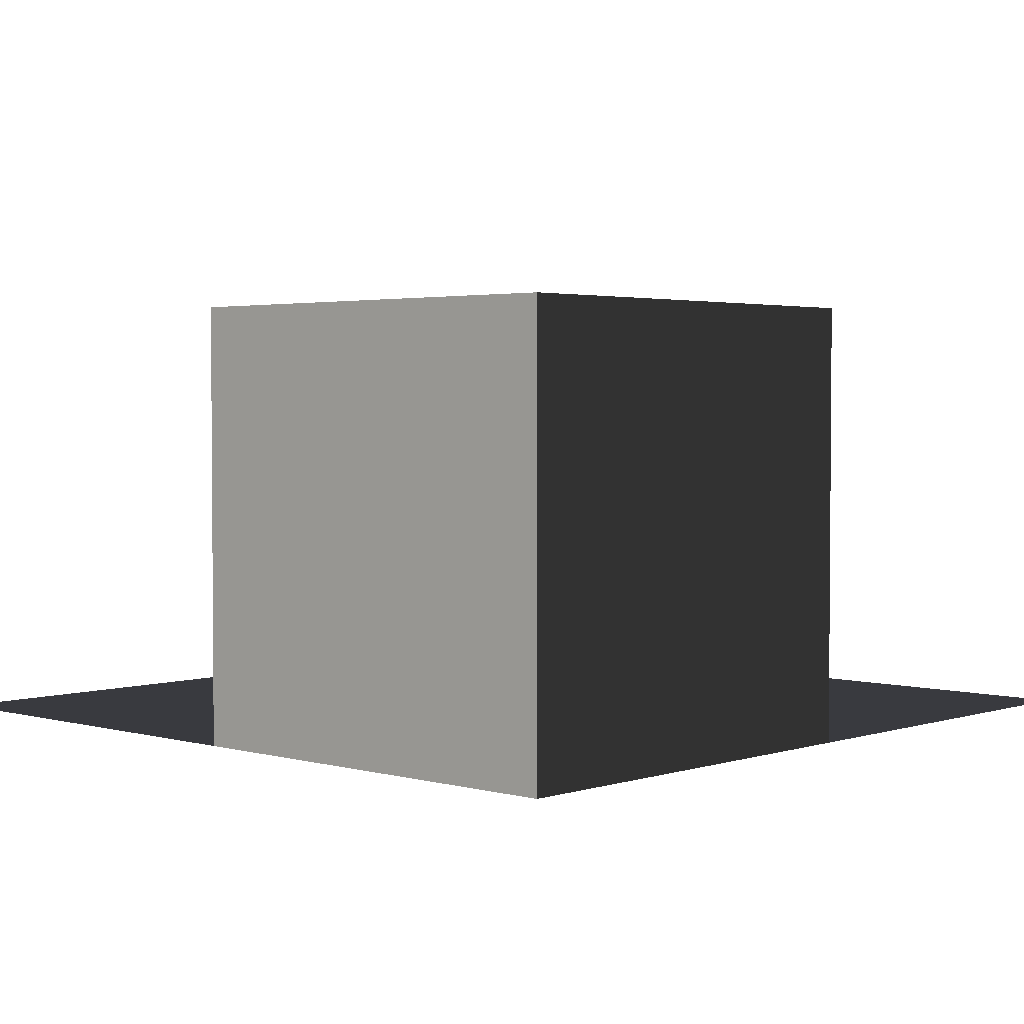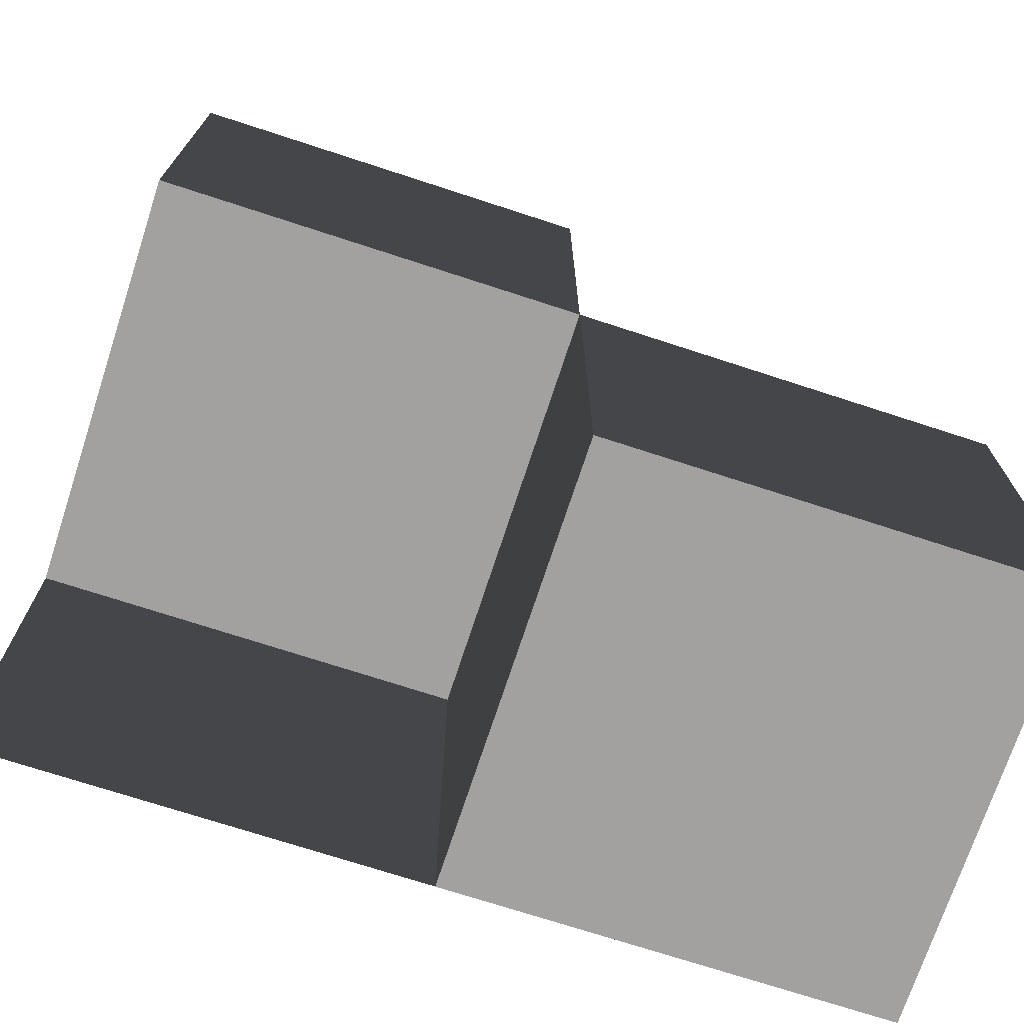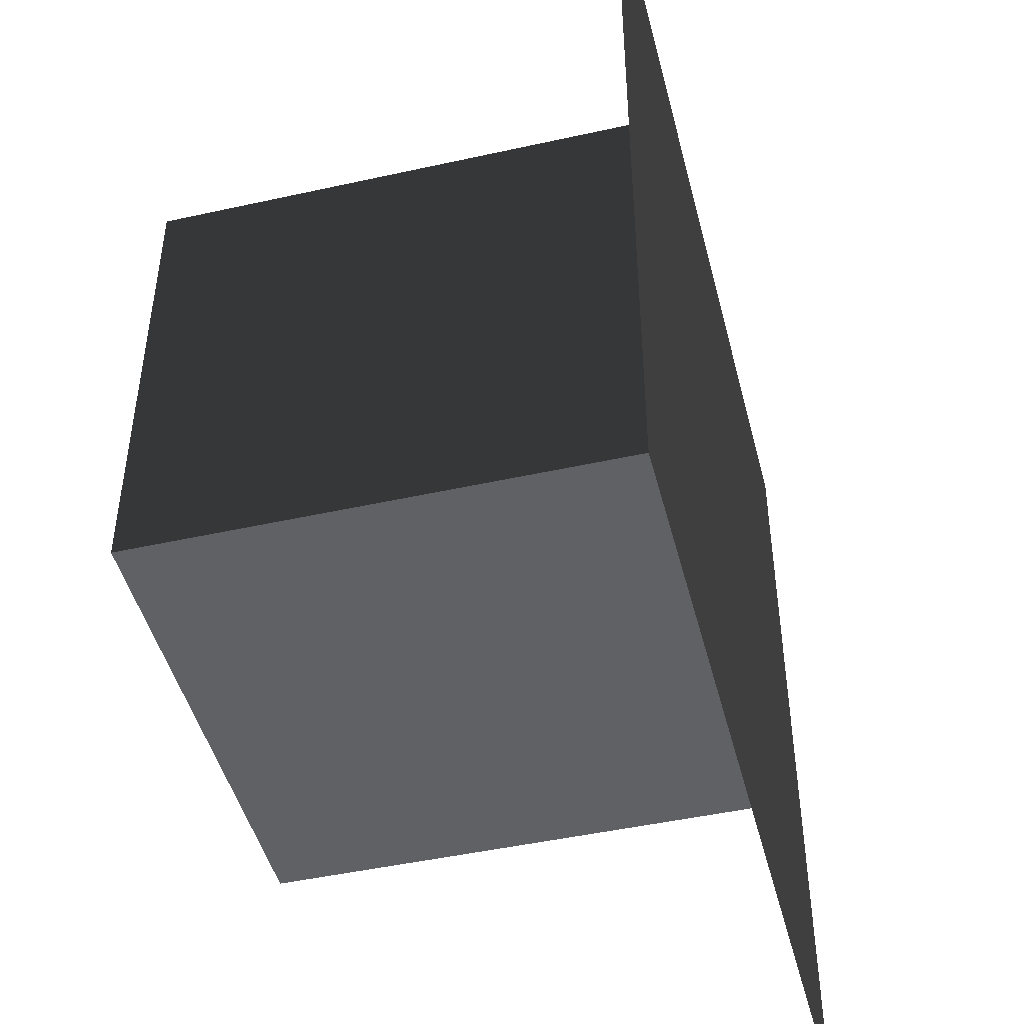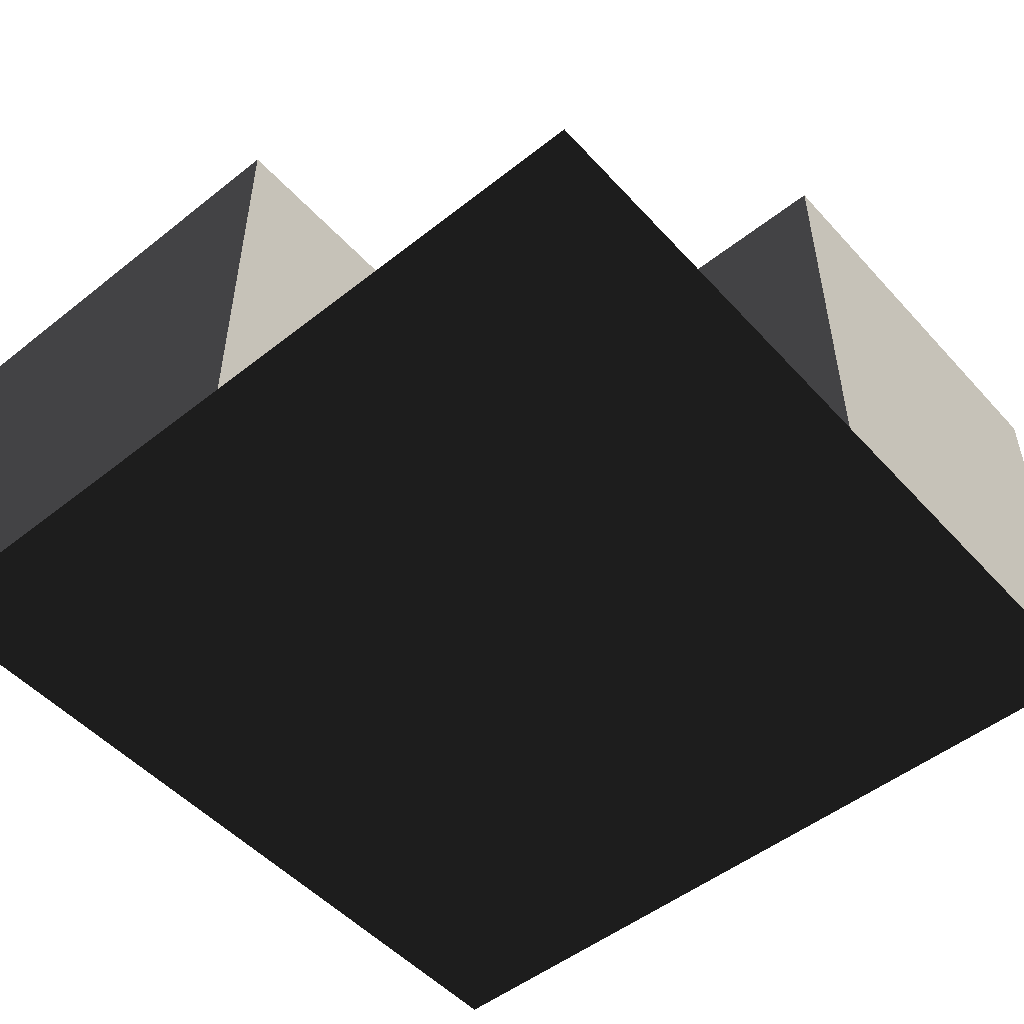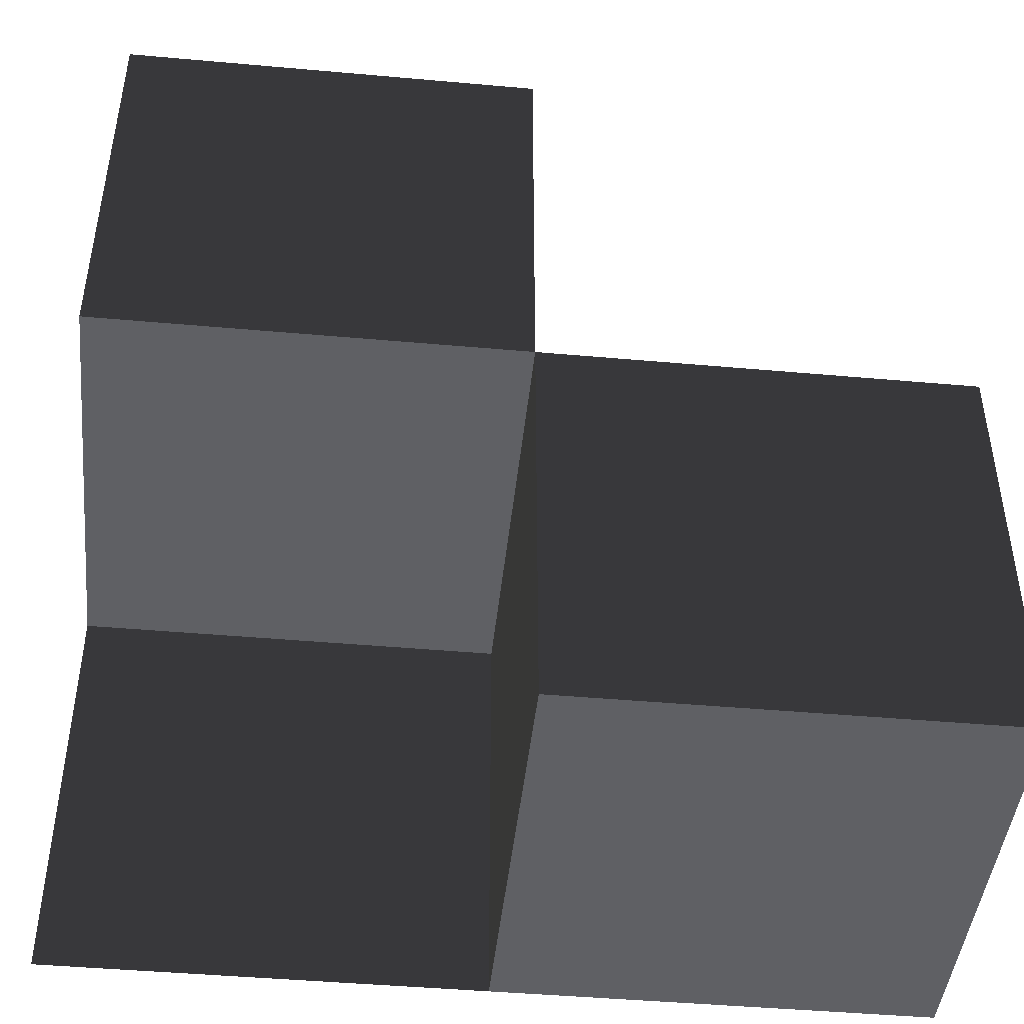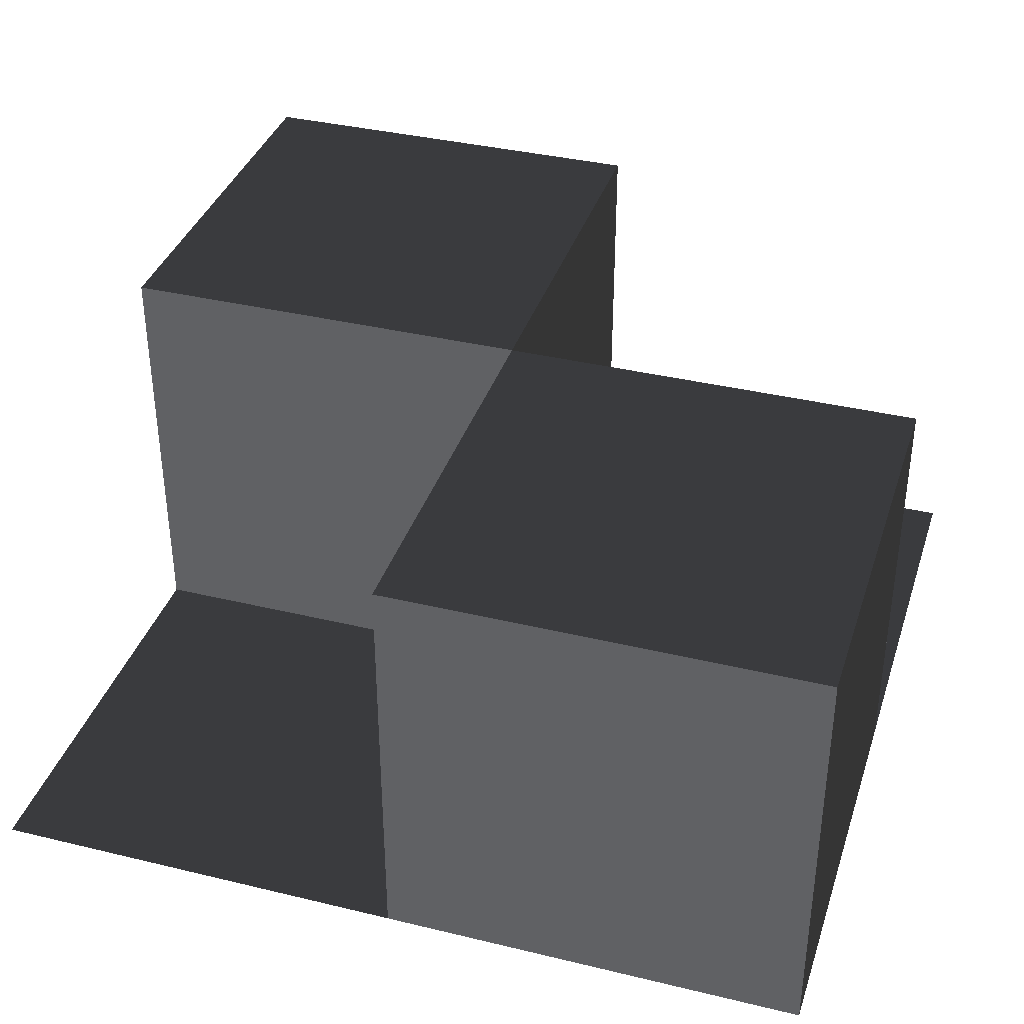
<metadata>
{"format":"obj","ext":"obj","renderer":"f3d","projection":"perspective","resolution":1024,"background":"white","views":[{"elev":2.8,"azim":-137.0,"up":"+Y"},{"elev":-72.2,"azim":161.9,"up":"+Z"},{"elev":-46.5,"azim":-75.8,"up":"+Z"},{"elev":-50.8,"azim":130.7,"up":"+Y"},{"elev":-45.3,"azim":174.1,"up":"+Z"},{"elev":37.0,"azim":-162.7,"up":"+Y"}]}
</metadata>
<code>
v 0 1 0
v 0 0 0
v 1 0 0
v 1 1 0
v 1 1 1
v 1 0 1
v 0 0 1
v 0 1 1
v 1 0 2
v 0 0 2
v 2 0 0
v 2 0 1
v 2 1 1
v 2 1 2
v 2 0 2
v 1 1 2
o Object(1,1)
f 1 2 3 4
f 5 6 7 8
f 4 3 6 5
f 8 7 2 1
f 8 1 4 5
f 6 3 2 7
o Object(1,2)
f 9 6 7 10
o Object(2,1)
f 12 11 3 6
o Object(2,2)
f 5 6 12 13
f 14 15 9 16
f 13 12 15 14
f 16 9 6 5
f 16 5 13 14
f 15 12 6 9

</code>
